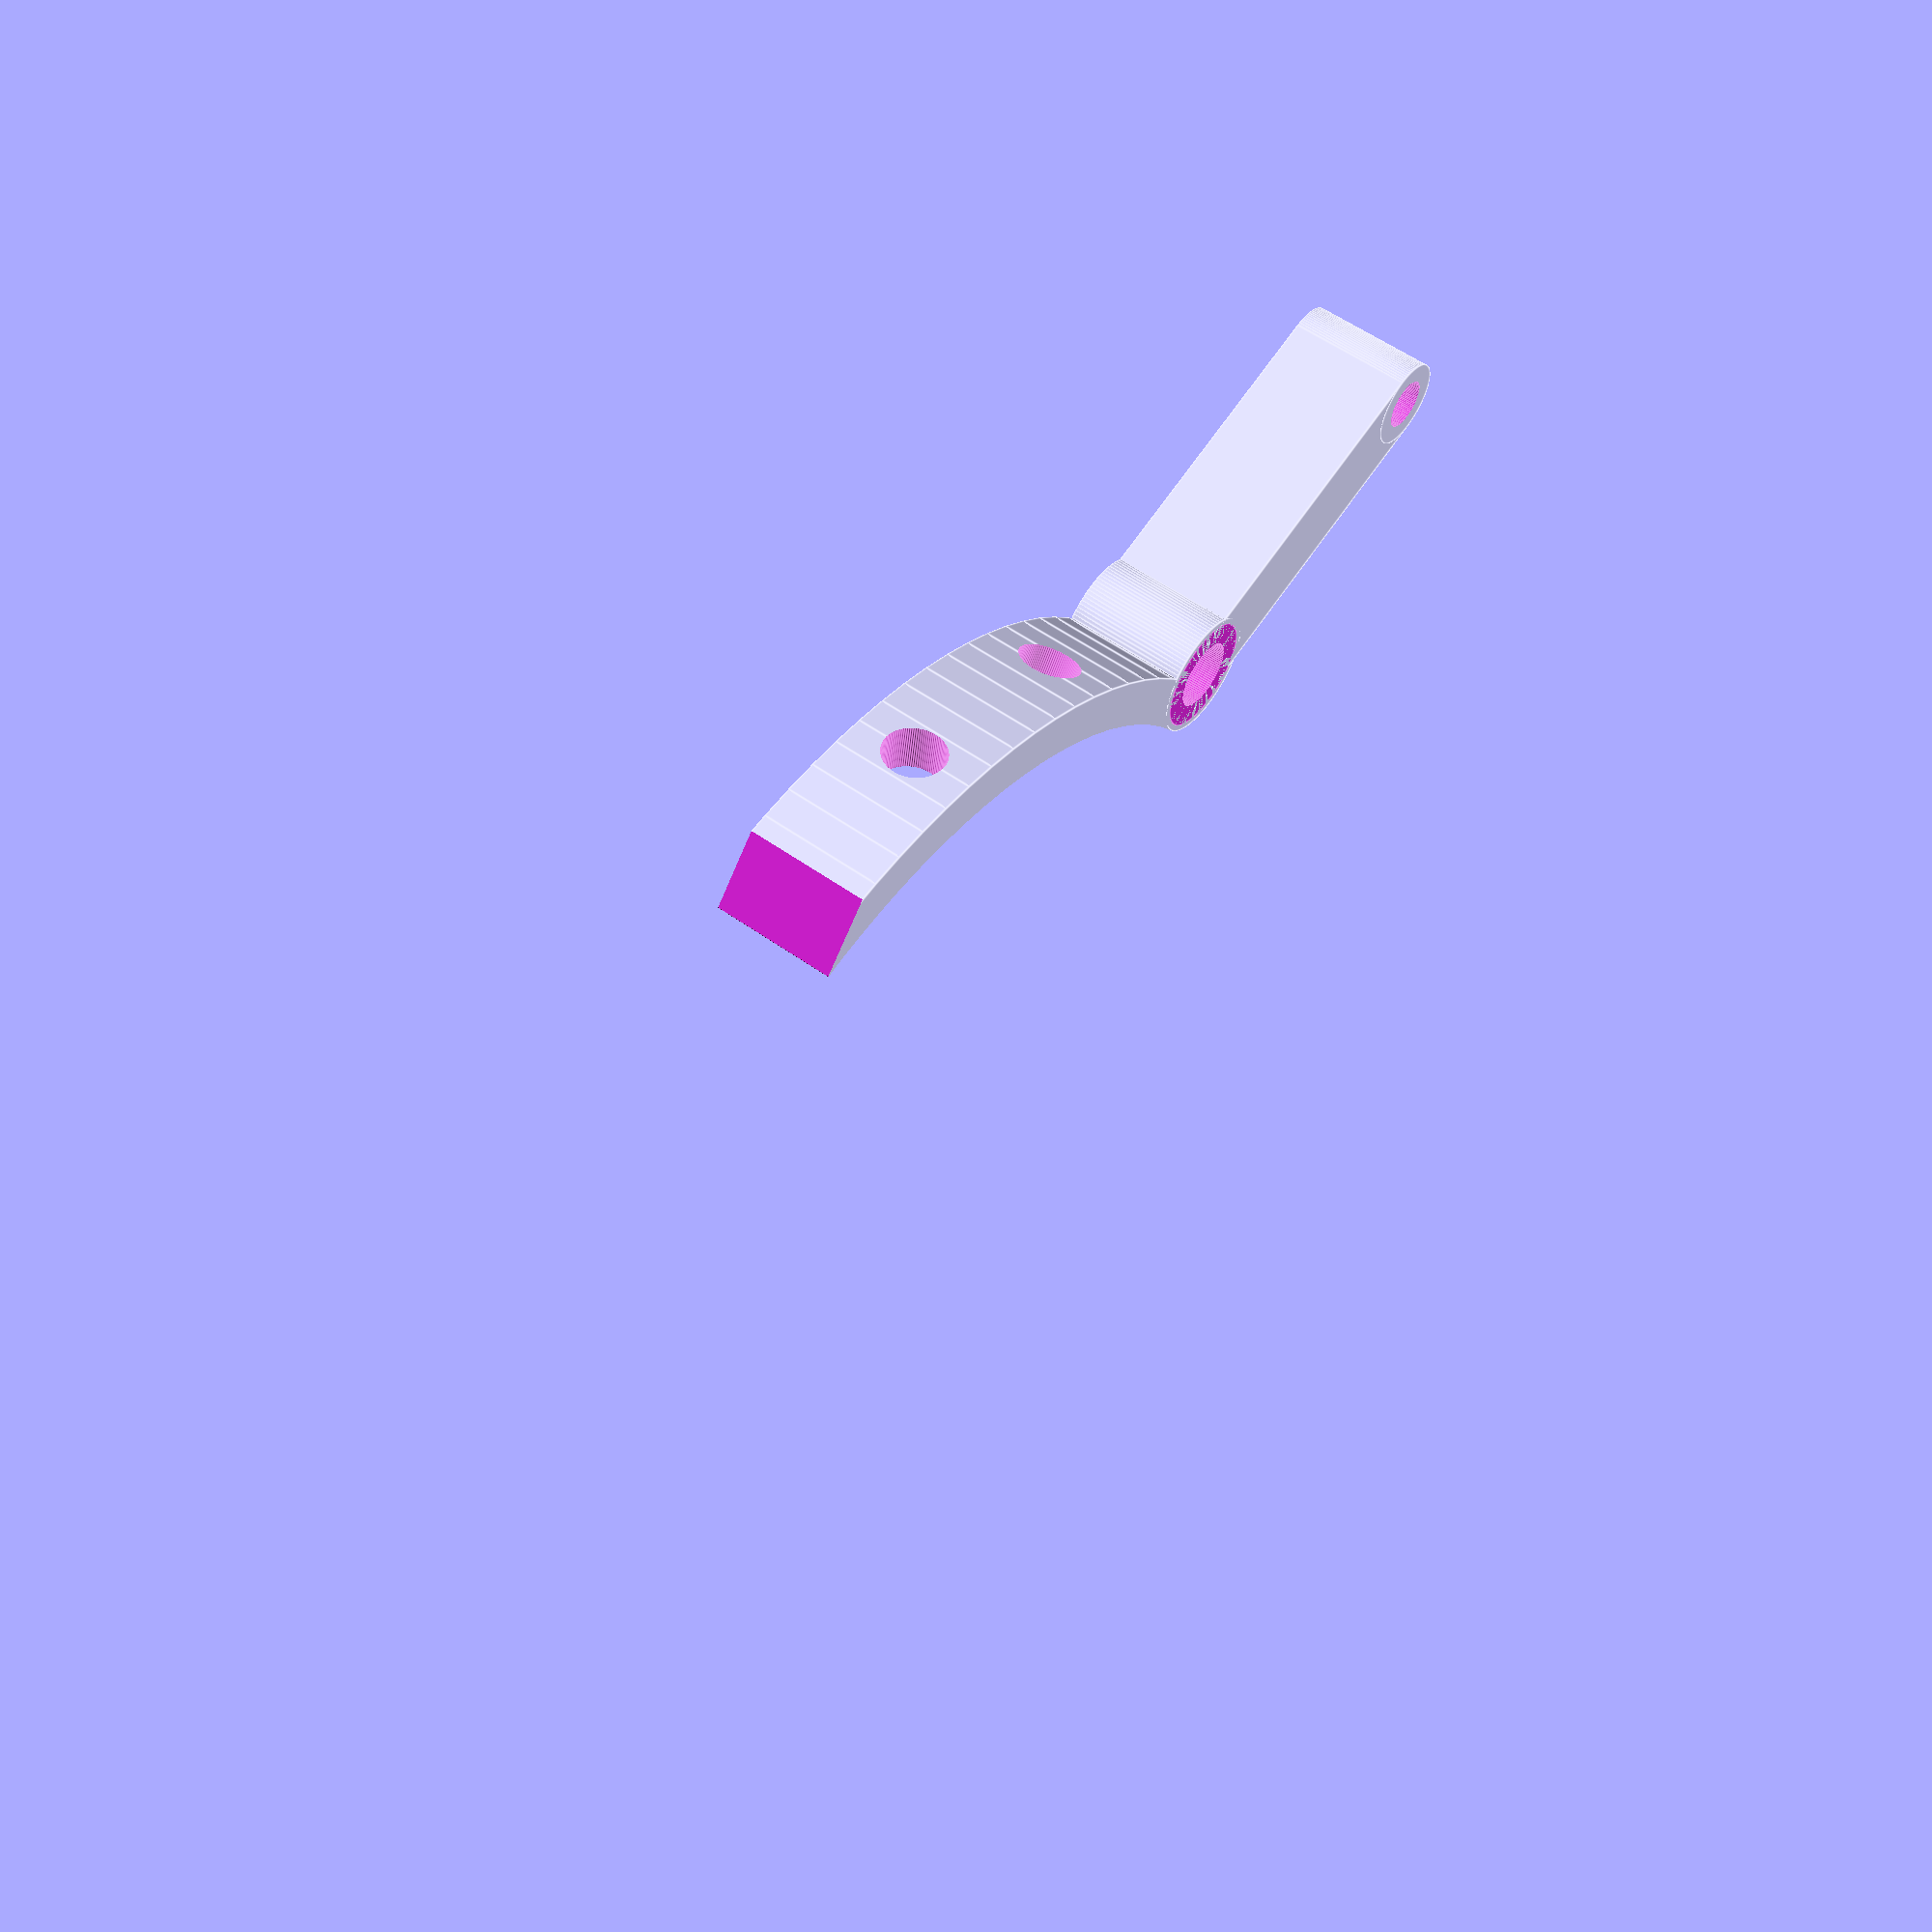
<openscad>
$fn=100;

// Constantes
empileur_d=80;
empileur_h=40;
vis_empileur_d=5;
axe_d_int=5.5;
axe_d_ext=10.;
axe_d_tete=9;
long_securite = empileur_d/2 + 50;
hauteur_attache=10;
epaisseur_attache=4;

//bras porte
longueur_bras=35;
largeur_bras=7;
long_trou_bras=4;
larg_trou_bras=4;
angle_bras=-20;
//bras servo
longueur_bras_servo=45;
largeur_bras_servo=7;
long_trou_bras_servo=20;
larg_trou_bras_servo=4;
dia_vis=2;
dia_milieu=4;
pos_milieu=40;
ecart_vis=10;

module empileur() {
	translate([0,0,-empileur_h/2]) {
		cylinder(d=empileur_d,h=empileur_h);
	translate([-long_securite,-long_securite])
		cube([long_securite,long_securite*2,empileur_h]);
	rotate([0,0,70])
		cube([long_securite,long_securite,empileur_h]);
	}
}
module vis_empileur() {
	translate([0,0,hauteur_attache/2])
		for(i=[1,2]) {
			rotate([0,90,i*70/3])
				cylinder(d=vis_empileur_d,h=long_securite);
		}
	translate([empileur_d/2+axe_d_ext/2,0,-empileur_h/2])
		cylinder(d=axe_d_int,h=empileur_h+0.2);
	translate([empileur_d/2+axe_d_ext/2,0,hauteur_attache])
		cylinder(d=axe_d_tete,h=empileur_h+0.2);
}

module attache() {
	difference() {
	cylinder(r=empileur_d/2+epaisseur_attache,h=hauteur_attache);
	translate([-long_securite,-long_securite,-empileur_h/2])
		cube([long_securite*2,long_securite,empileur_h]);
	translate([13.6,37.6,-empileur_h/2])rotate([0,0,15])
		cube([long_securite*2,long_securite,empileur_h]);
	}
	translate([empileur_d/2+axe_d_ext/2,0,0])
		cylinder(d=axe_d_ext,h=hauteur_attache);
}


module trous_servo(haut)
{
	translate([0,0,-0.1]) cylinder(d=dia_milieu,h=haut+0.2);
	translate([ecart_vis/2,0,-0.1]) cylinder(d=dia_vis,h=haut+0.2);
	translate([-ecart_vis/2,0,-0.1]) cylinder(d=dia_vis,h=haut+0.2);	
}


module barre(long, larg, haut){
	translate([0,-larg/2,0])
		cube([long-larg,larg,haut]);
	cylinder(d=larg,h=haut);
	translate([long-larg,0,0])
		cylinder(d=larg,h=haut);
}

module bras_type_b(long, larg, long_trou) {
	difference() {
		barre(long,larg,hauteur_attache);
		translate([long-larg, 0, -0.1])
			barre(long_trou, larg_trou_bras, hauteur_attache+0.2);
	}
}

module partie_porte() {
	difference() {
		union() {
			attache();
			translate([(empileur_d+axe_d_ext)/2,0,0])
				rotate([0,0,-20])
					bras_type_b(longueur_bras,largeur_bras,long_trou_bras);
		}
		vis_empileur();
		empileur();
	}
}
partie_porte();

// Non utilisés :

module renfort()
{
	difference()
	{	
		cube([10,10,hauteur_attache]);
		translate([10,10,-0.1])
			cylinder(d=15,h=hauteur_attache+0.2);
	}
}

module rotate_bras(angle)
{
	translate([longueur_bras-2*larg_trou_bras,0,0])
		rotate(angle,v=[0,0,1])
			translate([-longueur_bras+2*larg_trou_bras,0,0])
				child();
}
module partie_servo()
{
 	difference()
	{
		ele_bras(longueur_bras_servo,largeur_bras_servo,hauteur_attache);
		union() {translate([0,0,-0.1]) ele_bras(long_trou_bras_servo,larg_trou_bras_servo,hauteur_attache+0.2);
		translate([pos_milieu-largeur_bras_servo/2-5,0,0])
			trous_servo(hauteur_attache);
}
	}
}
</openscad>
<views>
elev=304.4 azim=325.8 roll=306.9 proj=p view=edges
</views>
